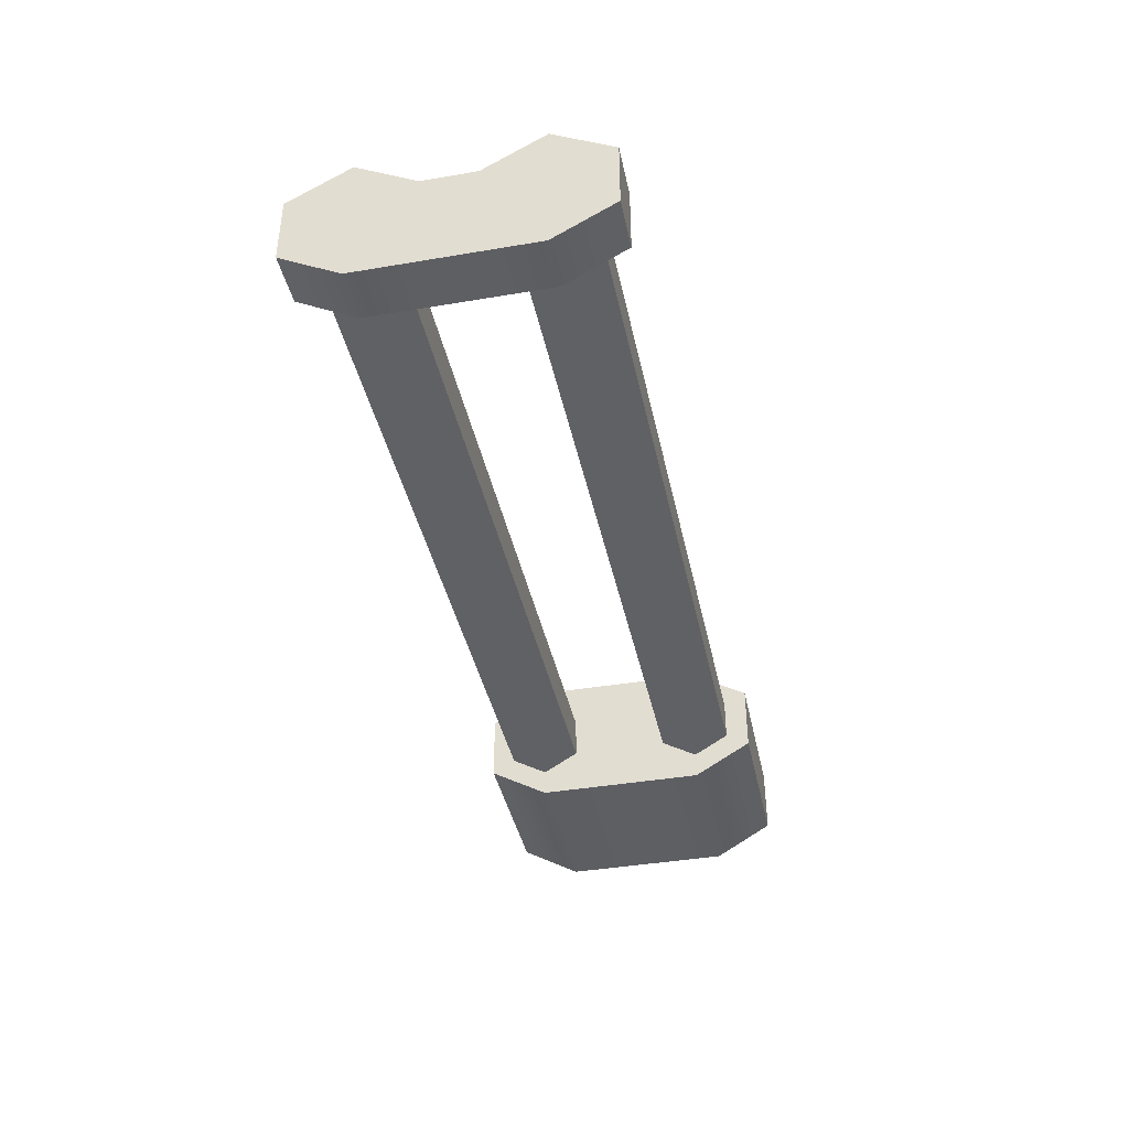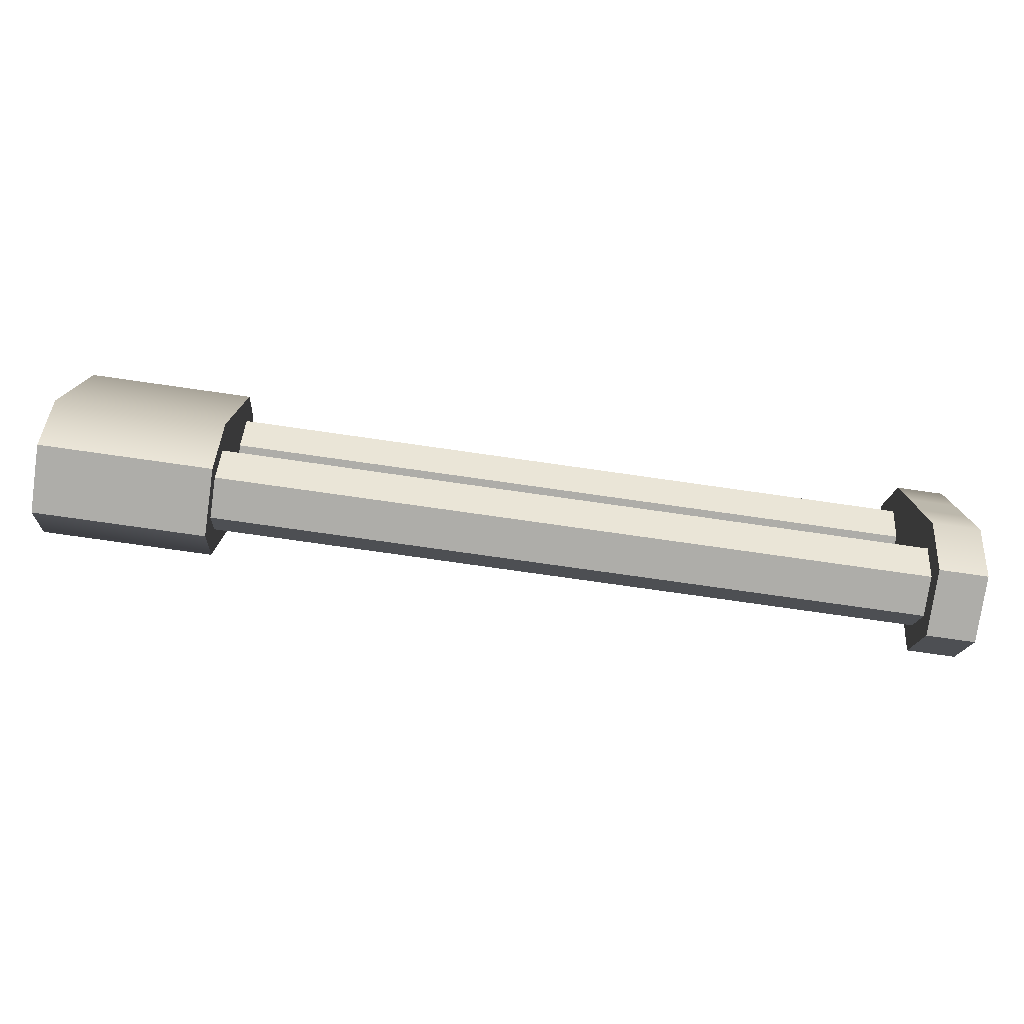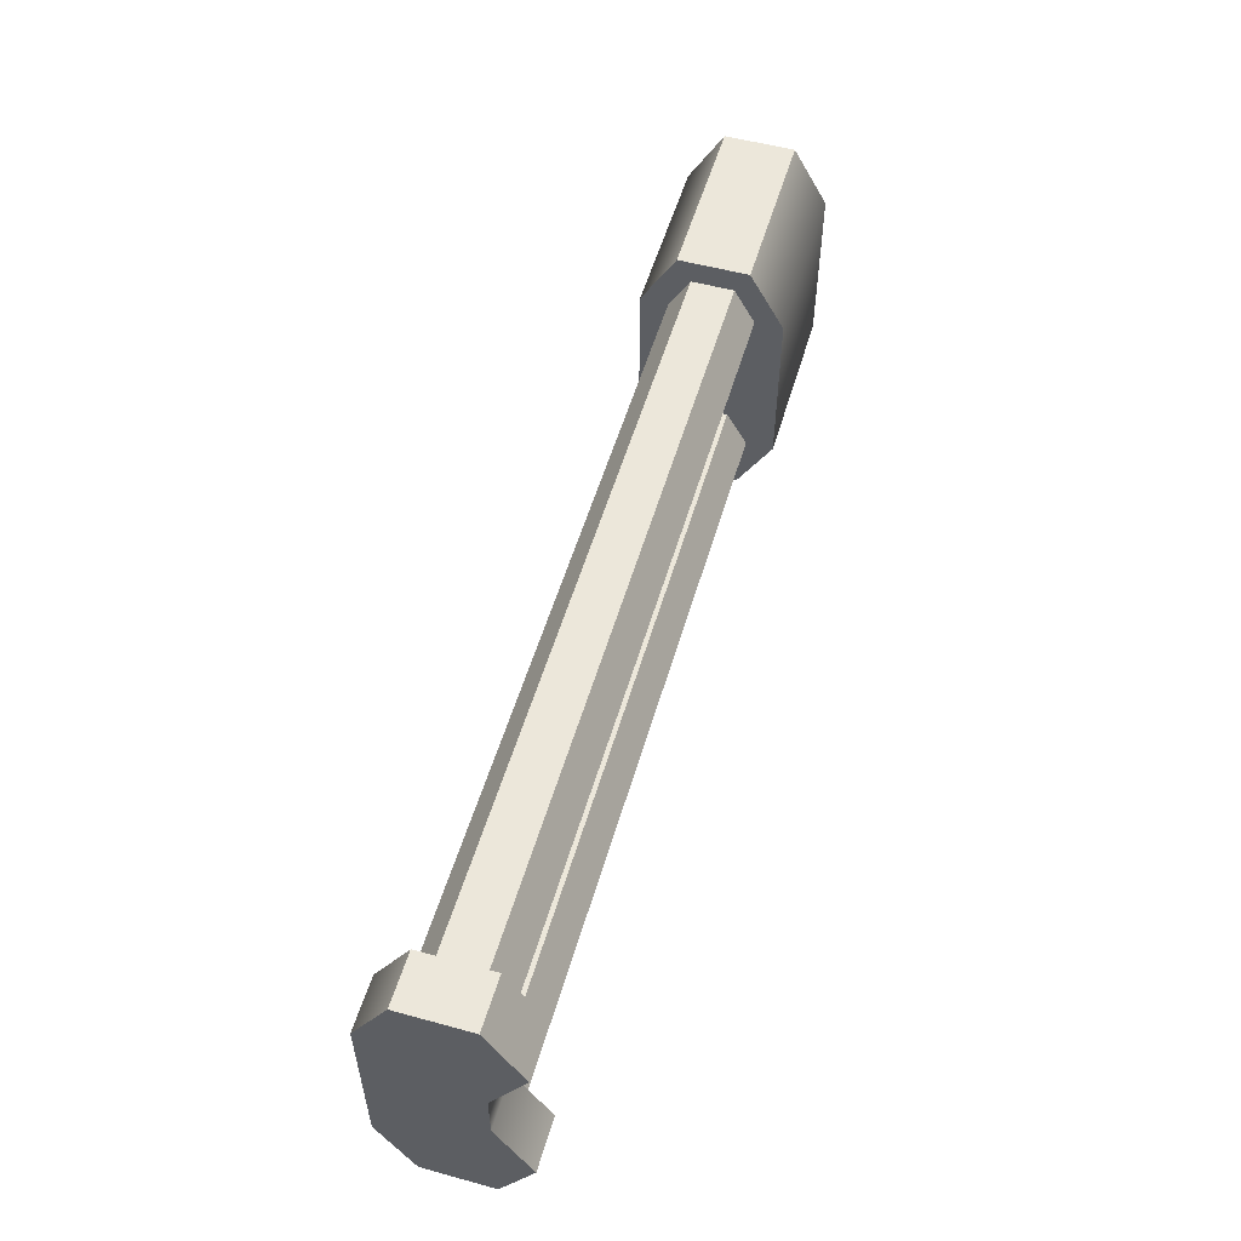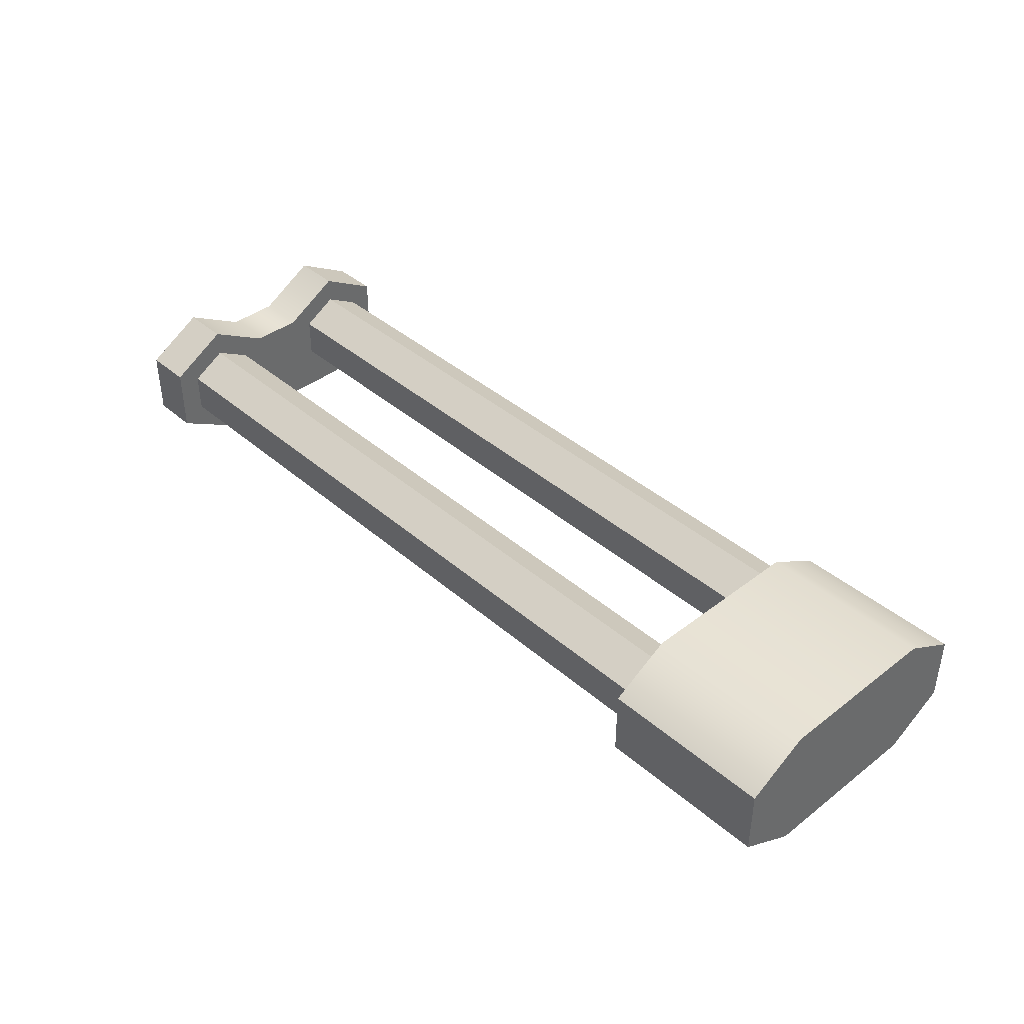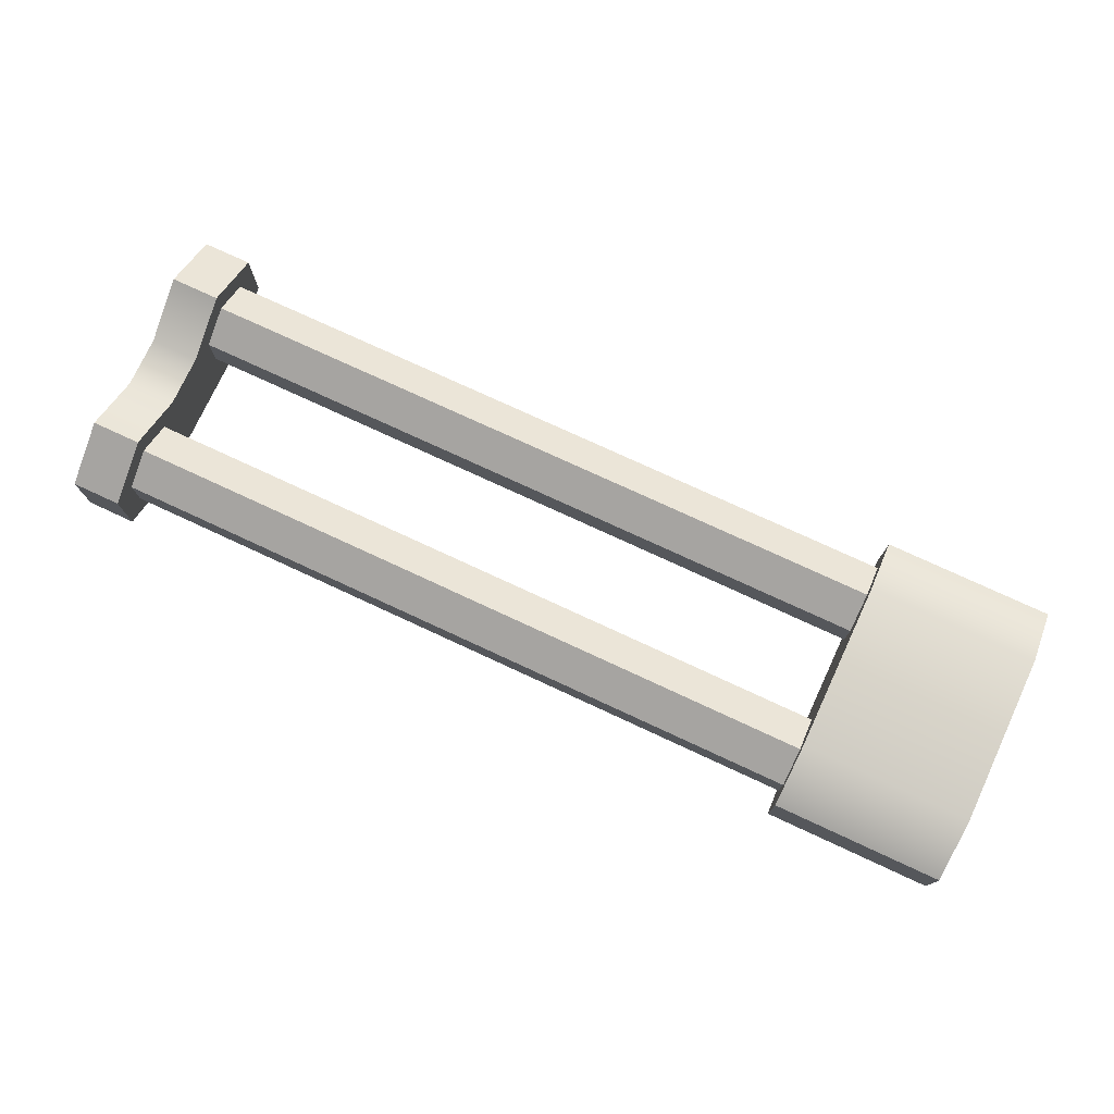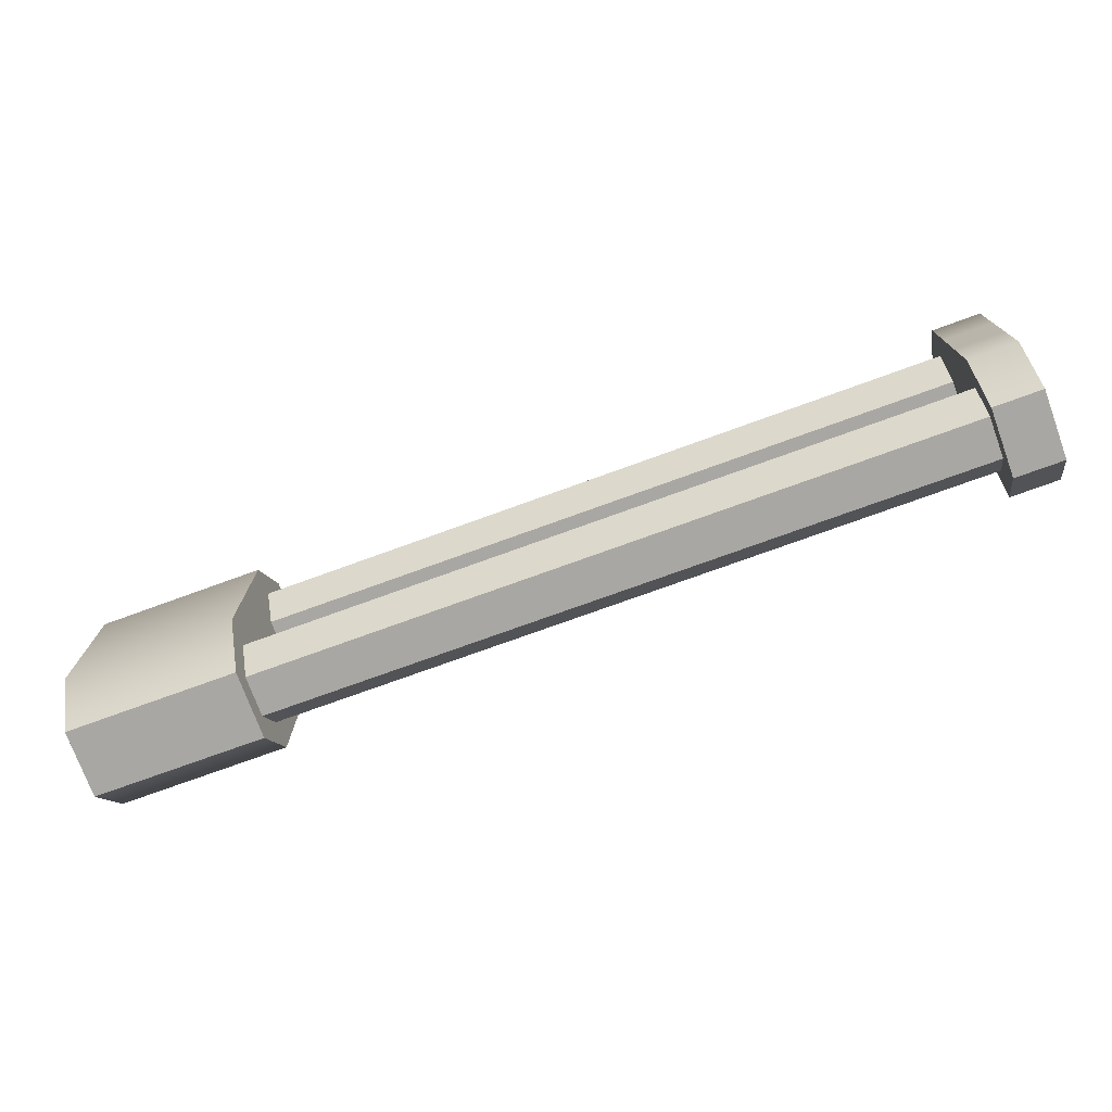
<metadata>
{"format":"obj","ext":"obj","renderer":"f3d","projection":"perspective","resolution":1024,"background":"white","views":[{"elev":-40.2,"azim":101.8,"up":"+Y"},{"elev":-77.1,"azim":-8.1,"up":"+Z"},{"elev":54.1,"azim":106.2,"up":"+Z"},{"elev":40.2,"azim":-133.4,"up":"+Y"},{"elev":75.6,"azim":-155.1,"up":"+Y"},{"elev":-74.4,"azim":20.0,"up":"+Z"}]}
</metadata>
<code>
g SM_Prop_Drop_Saw_01_Slide
v 0.5482 -0.02319 0.09787
v 0.5482 0.02319 0.09787
v 0.5482 0.04638 0.0577
v 0.5482 0.02319 0.01753
v 0.5482 -0.04638 0.01753
v 0.5482 -0.04638 0.0577
v 0.5817 -0.02319 0.09787
v 0.5817 0.02319 0.09787
v 0.5817 0.04638 0.0577
v 0.5817 0.02319 0.01753
v 0.5817 -0.04638 0.01753
v 0.5817 -0.04638 0.0577
v 0.5482 -0.02319 -0.09787
v 0.5482 0.02319 -0.09787
v 0.5482 0.04638 -0.0577
v 0.5482 0.02319 -0.01753
v 0.5482 -0.04638 -0.01753
v 0.5482 -0.04638 -0.0577
v 0.5817 -0.02319 -0.09787
v 0.5817 0.02319 -0.09787
v 0.5817 0.04638 -0.0577
v 0.5817 0.02319 -0.01753
v 0.5817 -0.04638 -0.01753
v 0.5817 -0.04638 -0.0577
v 0.03209 -0.01397 0.0819
v 0.03209 0.01397 0.0819
v 0.03209 0.02795 0.0577
v 0.03209 0.01397 0.0335
v 0.03209 -0.01397 0.0335
v 0.03209 -0.02795 0.0577
v 0.5612 -0.01397 0.0819
v 0.5612 0.01397 0.0819
v 0.5612 0.02795 0.0577
v 0.5612 0.01397 0.0335
v 0.5612 -0.01397 0.0335
v 0.5612 -0.02795 0.0577
v 0.03209 -0.01397 -0.0819
v 0.03209 0.01397 -0.0819
v 0.03209 0.02795 -0.0577
v 0.03209 0.01397 -0.0335
v 0.03209 -0.01397 -0.0335
v 0.03209 -0.02795 -0.0577
v 0.5612 -0.01397 -0.0819
v 0.5612 0.01397 -0.0819
v 0.5612 0.02795 -0.0577
v 0.5612 0.01397 -0.0335
v 0.5612 -0.01397 -0.0335
v 0.5612 -0.02795 -0.0577
v -0.05809 -0.02319 0.09787
v -0.05809 0.02319 0.09787
v -0.05809 0.04638 0.0577
v -0.05809 -0.04638 0.0577
v 0.05809 -0.02319 0.09787
v 0.05809 0.02319 0.09787
v 0.05809 0.04638 0.0577
v 0.05809 -0.04638 0.0577
v -0.05809 -0.02319 -0.09787
v -0.05809 0.02319 -0.09787
v -0.05809 0.04638 -0.0577
v -0.05809 -0.04638 -0.0577
v 0.05809 -0.02319 -0.09787
v 0.05809 0.02319 -0.09787
v 0.05809 0.04638 -0.0577
v 0.05809 -0.04638 -0.0577
v 0.5482 0.02319 0.09787
v 0.5817 0.02319 0.09787
v 0.5482 0.04638 0.0577
v 0.5817 0.04638 0.0577
v 0.5482 -0.02319 0.09787
v 0.5817 -0.02319 0.09787
v 0.5482 -0.02319 0.09787
v 0.5482 -0.04638 0.0577
v 0.5482 0.04638 0.0577
v 0.5482 0.02319 0.09787
v 0.5817 0.04638 0.0577
v 0.5817 0.02319 0.01753
v 0.5817 -0.04638 0.01753
v 0.5817 -0.04638 0.0577
v 0.5482 0.02319 -0.09787
v 0.5817 0.02319 -0.09787
v 0.5482 0.04638 -0.0577
v 0.5817 0.04638 -0.0577
v 0.5817 -0.02319 -0.09787
v 0.5482 -0.02319 -0.09787
v 0.5482 0.04638 -0.0577
v 0.5482 0.02319 -0.01753
v 0.5482 -0.04638 -0.01753
v 0.5482 -0.04638 -0.0577
v 0.5817 -0.02319 -0.09787
v 0.5817 -0.04638 -0.0577
v 0.5817 0.04638 -0.0577
v 0.5817 0.02319 -0.09787
v 0.5482 -0.04638 0.01753
v 0.5482 0.02319 0.01753
v 0.5817 0.02319 -0.01753
v 0.5817 -0.04638 -0.01753
v 0.5482 -0.02319 -0.09787
v 0.5482 0.02319 -0.09787
v 0.5817 -0.02319 0.09787
v 0.5817 0.02319 0.09787
v 0.03209 0.01397 0.0819
v 0.5612 0.01397 0.0819
v 0.03209 0.02795 0.0577
v 0.5612 0.02795 0.0577
v 0.03209 0.01397 0.0335
v 0.5612 0.01397 0.0335
v 0.03209 -0.01397 0.0335
v 0.5612 -0.01397 0.0335
v 0.03209 -0.02795 0.0577
v 0.03209 -0.01397 0.0819
v 0.5612 -0.01397 0.0819
v 0.5612 -0.02795 0.0577
v 0.03209 -0.01397 0.0819
v 0.03209 -0.02795 0.0577
v 0.03209 -0.01397 0.0335
v 0.03209 0.01397 0.0819
v 0.03209 0.01397 0.0335
v 0.03209 0.02795 0.0577
v 0.5612 -0.01397 0.0335
v 0.5612 -0.02795 0.0577
v 0.5612 -0.01397 0.0819
v 0.5612 0.01397 0.0335
v 0.5612 0.01397 0.0819
v 0.5612 0.02795 0.0577
v 0.03209 0.01397 -0.0819
v 0.5612 0.01397 -0.0819
v 0.03209 0.02795 -0.0577
v 0.5612 0.02795 -0.0577
v 0.03209 0.01397 -0.0335
v 0.5612 0.01397 -0.0335
v 0.03209 -0.01397 -0.0335
v 0.5612 -0.01397 -0.0335
v 0.03209 -0.02795 -0.0577
v 0.5612 -0.02795 -0.0577
v 0.5612 -0.01397 -0.0819
v 0.03209 -0.01397 -0.0819
v 0.03209 -0.01397 -0.0335
v 0.03209 -0.02795 -0.0577
v 0.03209 -0.01397 -0.0819
v 0.03209 0.01397 -0.0335
v 0.03209 0.01397 -0.0819
v 0.03209 0.02795 -0.0577
v 0.5612 -0.01397 -0.0819
v 0.5612 -0.02795 -0.0577
v 0.5612 -0.01397 -0.0335
v 0.5612 0.01397 -0.0819
v 0.5612 0.01397 -0.0335
v 0.5612 0.02795 -0.0577
v -0.05809 0.02319 0.09787
v 0.05809 0.02319 0.09787
v -0.05809 -0.02319 0.09787
v 0.05809 -0.02319 0.09787
v -0.05809 -0.02319 0.09787
v -0.05809 -0.04638 0.0577
v -0.05809 0.04638 0.0577
v -0.05809 0.02319 0.09787
v -0.05809 0.02319 -0.09787
v 0.05809 0.02319 -0.09787
v 0.05809 0.04638 0.0577
v -0.05809 0.04638 0.0577
v -0.05809 -0.04638 -0.0577
v 0.05809 -0.04638 -0.0577
v 0.05809 -0.02319 -0.09787
v -0.05809 -0.02319 -0.09787
v 0.05809 -0.02319 -0.09787
v 0.05809 -0.04638 -0.0577
v 0.05809 0.04638 -0.0577
v 0.05809 0.02319 -0.09787
v -0.05809 -0.02319 -0.09787
v -0.05809 0.02319 -0.09787
v -0.05809 0.04638 -0.0577
v -0.05809 -0.04638 -0.0577
v 0.05809 -0.02319 0.09787
v 0.05809 0.02319 0.09787
v 0.05809 0.04638 0.0577
v 0.05809 -0.04638 0.0577
g SM_Prop_Drop_Saw_01_Slide_0
f 8 2 1
f 7 8 1
f 9 3 65
f 66 9 65
f 68 10 67
f 10 4 67
f 10 22 4
f 22 16 4
f 16 22 81
f 22 82 81
f 70 69 6
f 12 70 6
f 12 6 5
f 11 12 5
f 5 17 11
f 17 23 11
f 24 23 17
f 18 24 17
f 83 24 18
f 84 83 18
f 74 73 71
f 73 72 71
f 73 94 72
f 94 93 72
f 94 86 93
f 86 87 93
f 87 86 85
f 88 87 85
f 88 85 97
f 85 98 97
f 20 19 13
f 14 20 13
f 21 80 79
f 15 21 79
f 92 91 89
f 91 90 89
f 91 95 90
f 95 96 90
f 96 95 76
f 77 96 76
f 77 76 75
f 78 77 75
f 78 75 99
f 75 100 99
f 32 26 25
f 31 32 25
f 33 27 101
f 102 33 101
f 34 28 103
f 104 34 103
f 35 29 105
f 106 35 105
f 36 30 107
f 108 36 107
f 111 110 109
f 112 111 109
f 115 114 113
f 113 116 115
f 116 117 115
f 116 118 117
f 121 120 119
f 119 122 121
f 122 123 121
f 122 124 123
f 44 43 37
f 38 44 37
f 45 126 125
f 39 45 125
f 46 128 127
f 40 46 127
f 47 130 129
f 41 47 129
f 48 132 131
f 42 48 131
f 135 134 133
f 136 135 133
f 139 138 137
f 137 140 139
f 140 141 139
f 140 142 141
f 145 144 143
f 143 146 145
f 146 147 145
f 146 148 147
f 54 50 49
f 53 54 49
f 55 51 149
f 150 55 149
f 52 60 64
f 56 52 64
f 56 152 52
f 152 151 52
f 156 155 153
f 155 154 153
f 154 155 172
f 155 171 172
f 172 171 169
f 171 170 169
f 62 61 57
f 58 62 57
f 63 158 157
f 59 63 157
f 59 160 63
f 160 159 63
f 163 162 161
f 164 163 161
f 168 167 165
f 167 166 165
f 167 175 166
f 175 176 166
f 176 175 173
f 175 174 173

</code>
